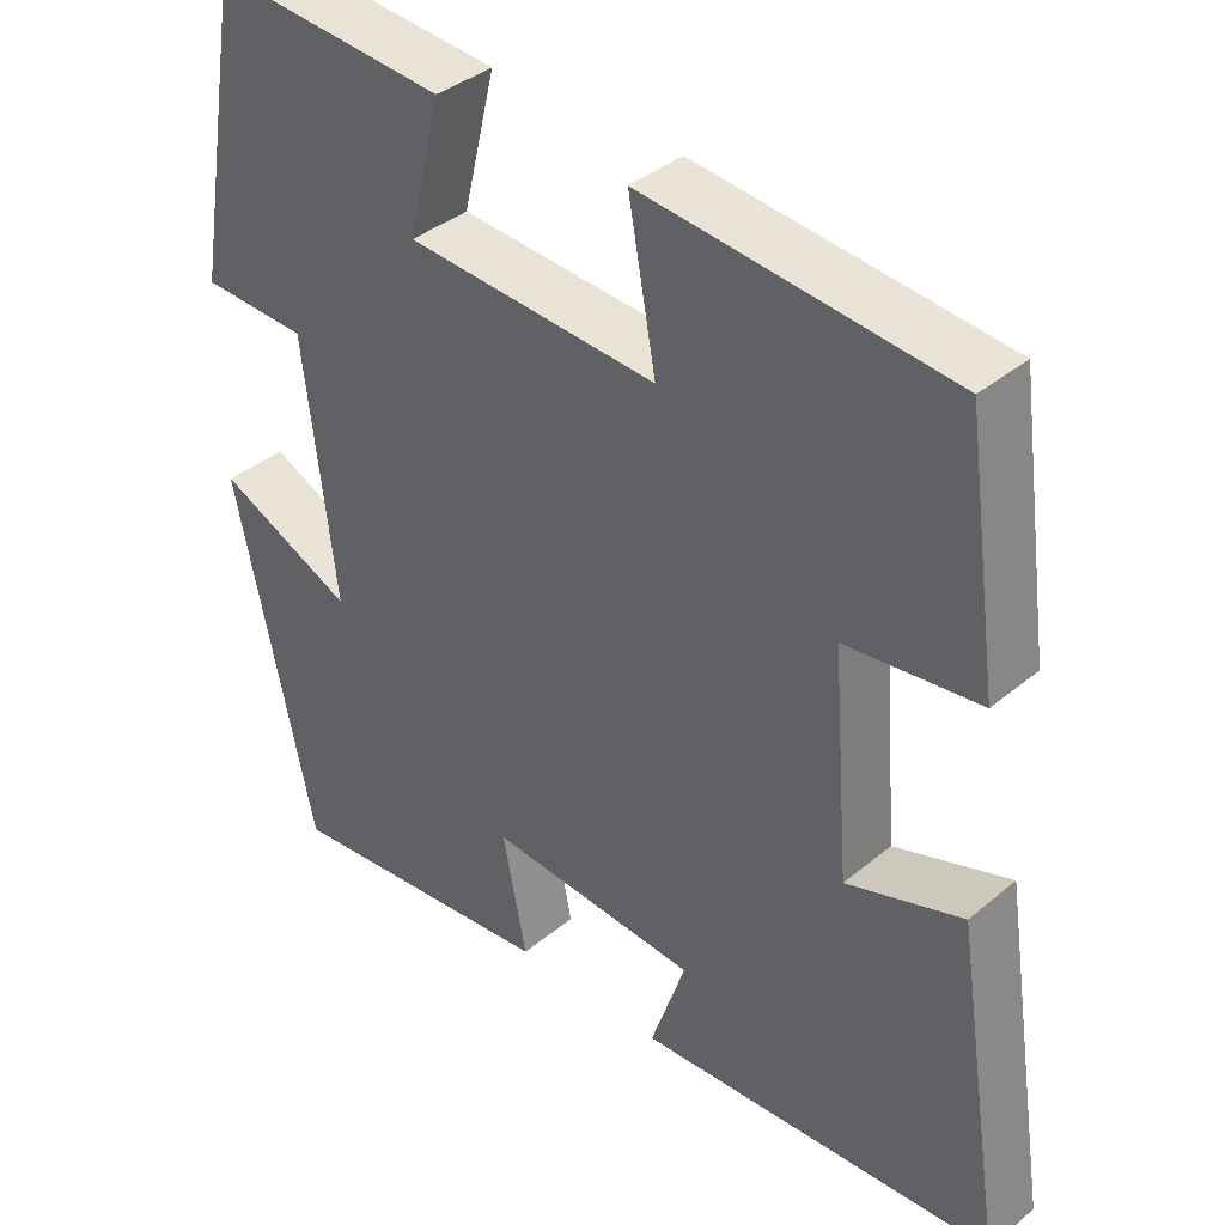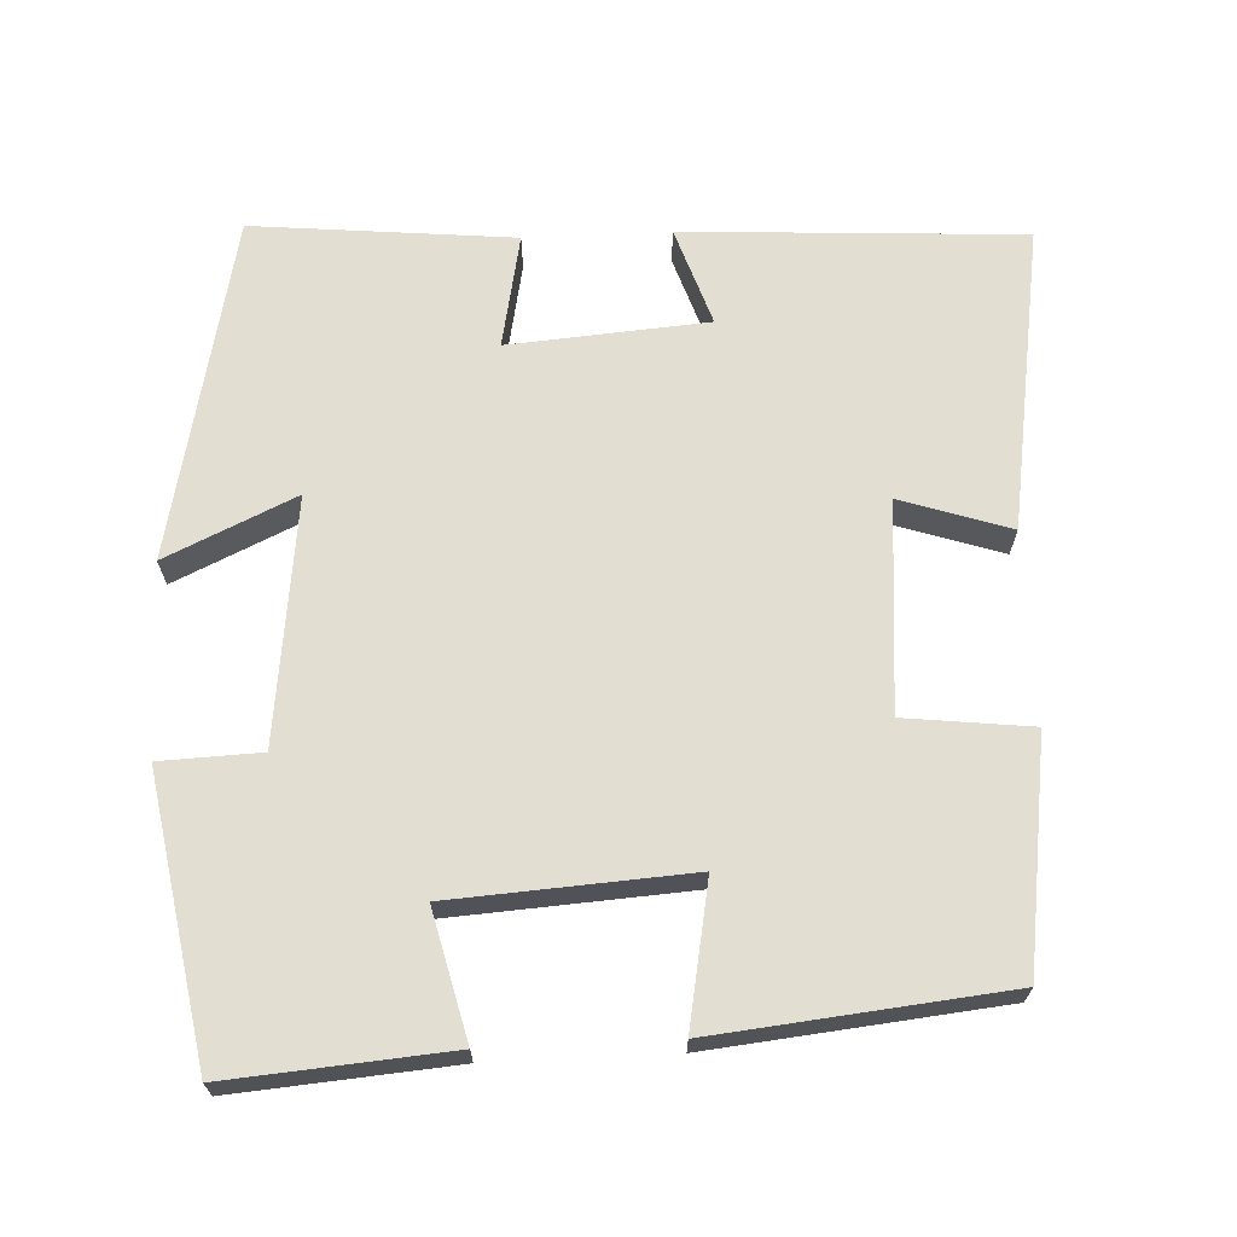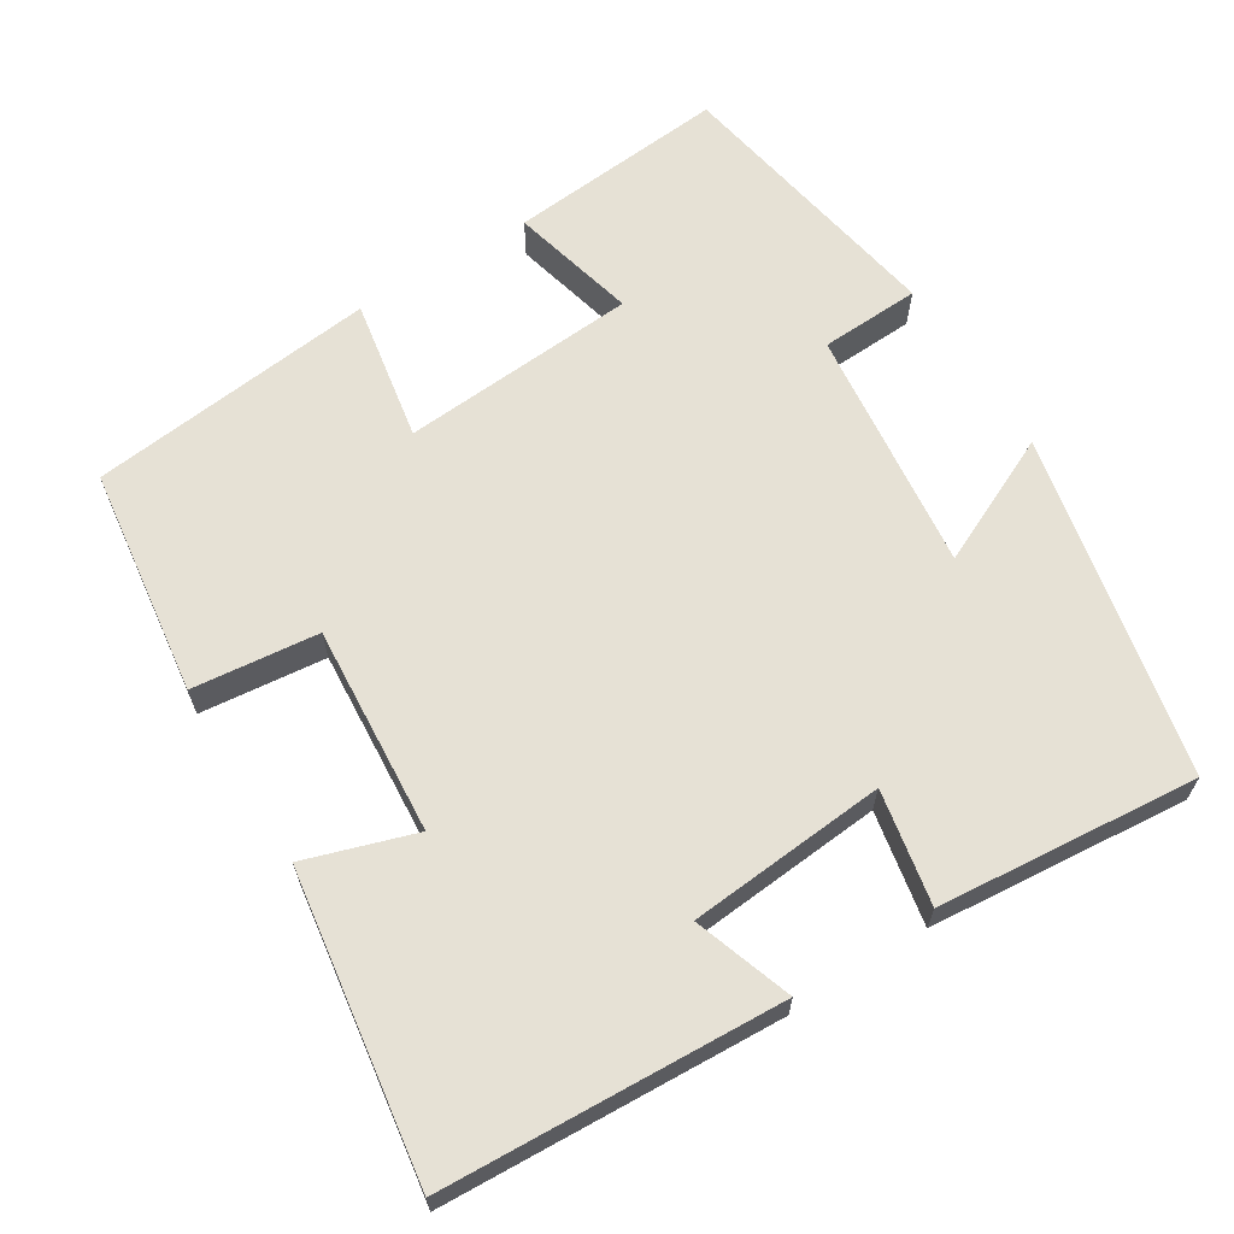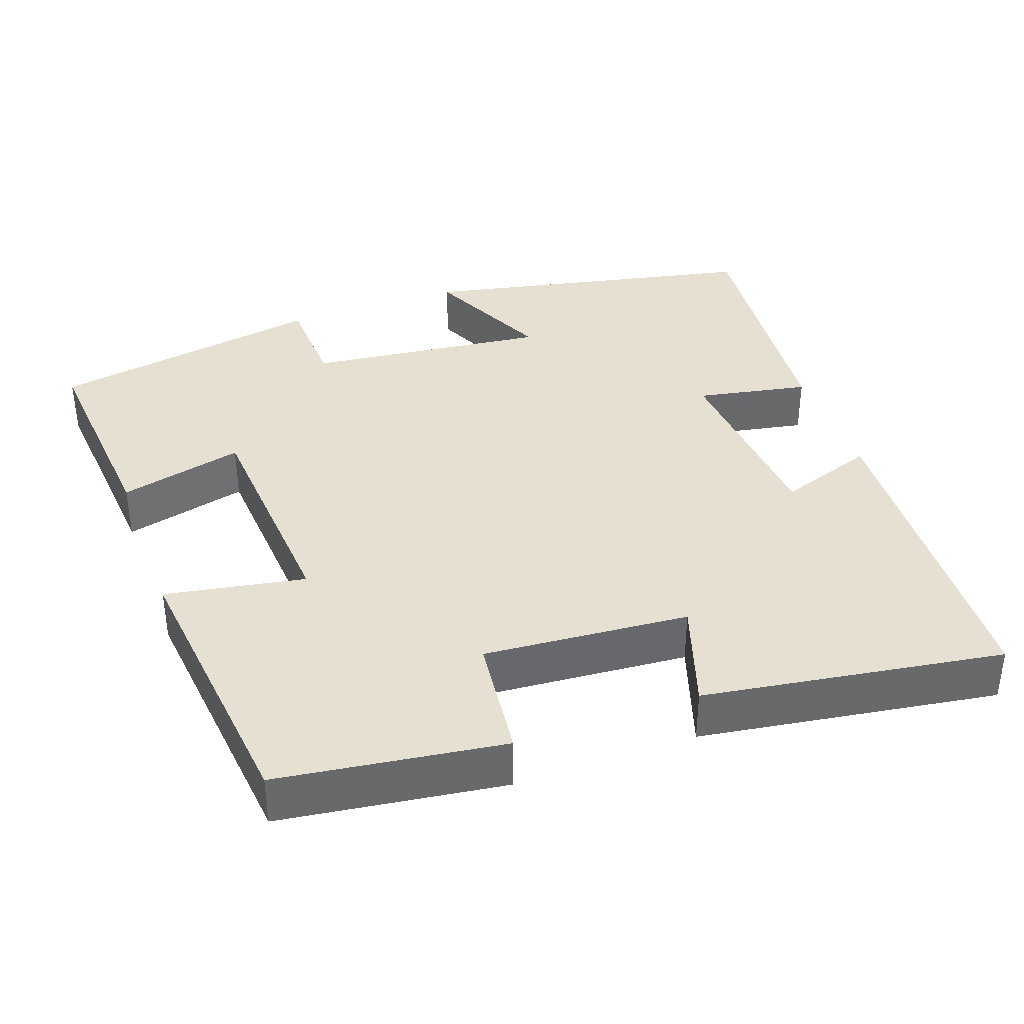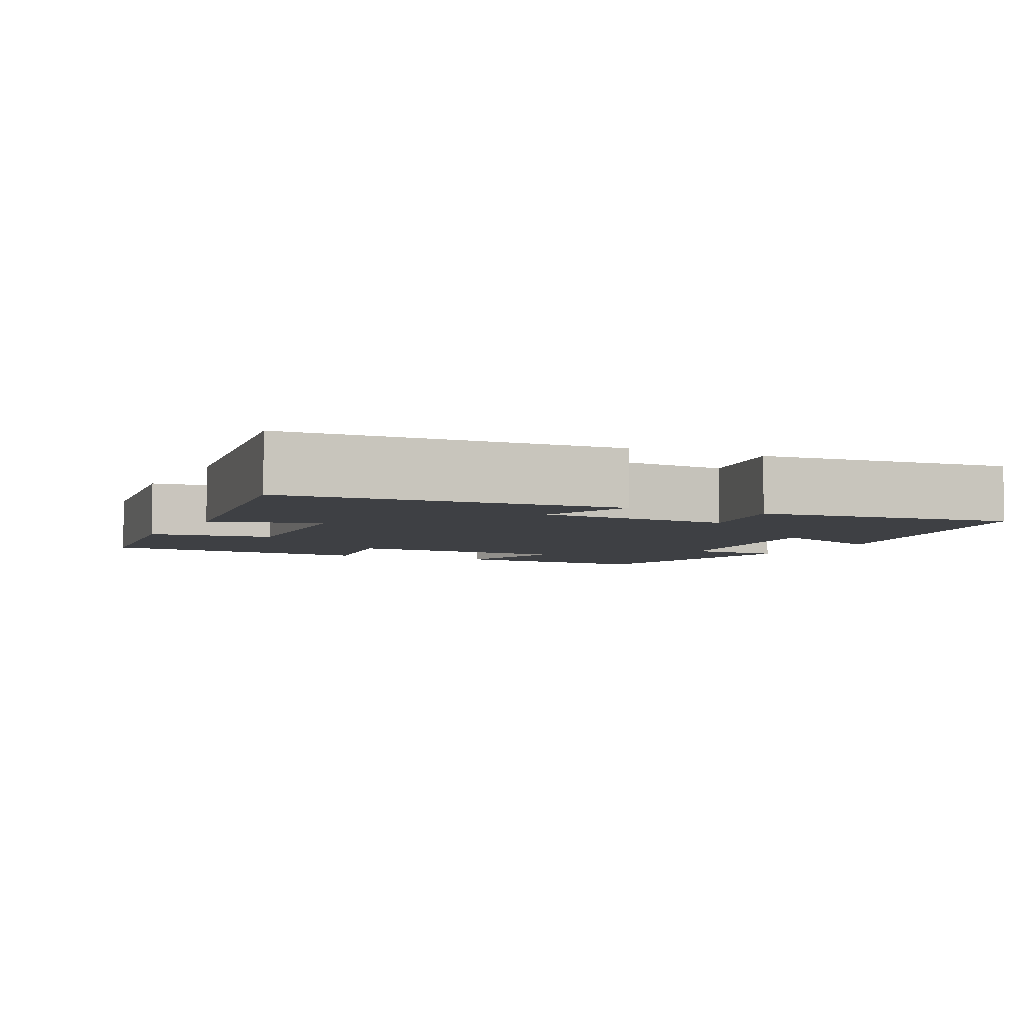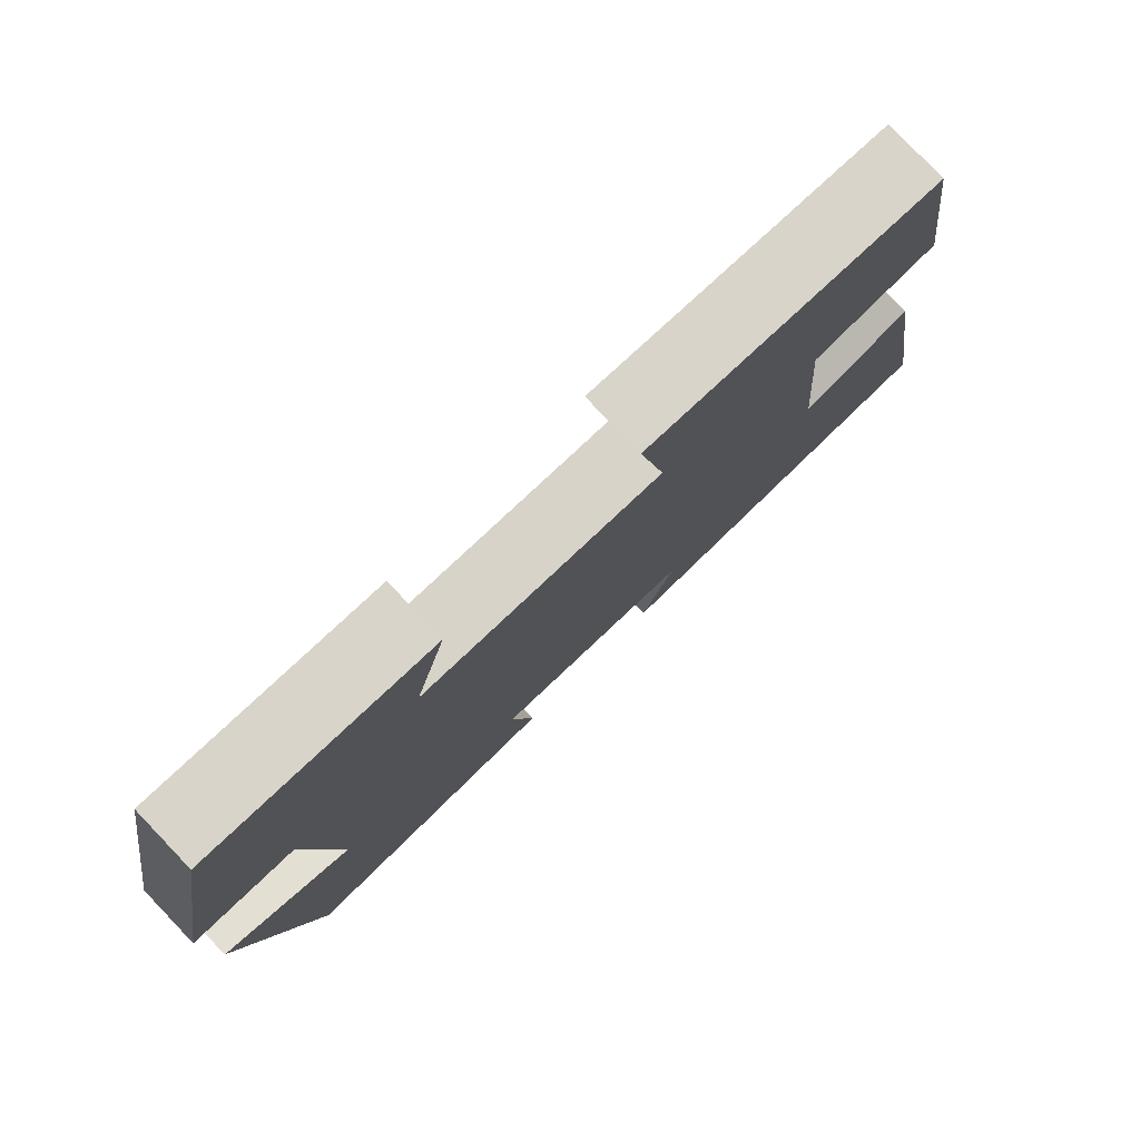
<metadata>
{"format":"obj","ext":"obj","renderer":"f3d","projection":"perspective","resolution":1024,"background":"white","views":[{"elev":37.9,"azim":43.5,"up":"+Z"},{"elev":67.5,"azim":-2.7,"up":"+Y"},{"elev":64.8,"azim":147.7,"up":"+Y"},{"elev":37.8,"azim":70.0,"up":"+Y"},{"elev":-4.7,"azim":153.9,"up":"+Y"},{"elev":79.7,"azim":-43.7,"up":"+Z"}]}
</metadata>
<code>
v -0.437 0.07 0.523
v -0.152 0.07 0.5
v -0.192 0.07 0.335
v 0.116 0.07 0.315
v 0.082 0.07 0.5
v 0.458 0.07 0.461
v 0.5 0.07 0.164
v 0.336 0.07 0.145
v 0.358 0.07 -0.127
v 0.5 0.07 -0.08
v 0.562 0.07 -0.475
v 0.121 0.07 -0.5
v 0.164 0.07 -0.372
v -0.094 0.07 -0.352
v -0.065 0.07 -0.5
v -0.404 0.07 -0.533
v -0.5 0.07 -0.088
v -0.332 0.07 -0.165
v -0.37 0.07 0.153
v -0.5 0.07 0.158
v -0.437 0 0.523
v -0.152 0 0.5
v -0.192 0 0.335
v 0.116 0 0.315
v 0.082 0 0.5
v 0.458 0 0.461
v 0.5 0 0.164
v 0.336 0 0.145
v 0.358 0 -0.127
v 0.5 0 -0.08
v 0.562 0 -0.475
v 0.121 0 -0.5
v 0.164 0 -0.372
v -0.094 0 -0.352
v -0.065 0 -0.5
v -0.404 0 -0.533
v -0.5 0 -0.088
v -0.332 0 -0.165
v -0.37 0 0.153
v -0.5 0 0.158
f 1 2 3
f 20 1 3
f 19 20 3
f 18 19 3 4
f 16 17 18
f 15 16 18
f 14 15 18
f 13 14 18 4
f 11 12 13
f 10 11 13
f 9 10 13
f 8 9 13 4
f 6 7 8
f 5 6 8
f 4 5 8
f 23 22 21
f 23 21 40
f 23 40 39
f 24 23 39 38
f 38 37 36
f 38 36 35
f 38 35 34
f 24 38 34 33
f 33 32 31
f 33 31 30
f 33 30 29
f 24 33 29 28
f 28 27 26
f 28 26 25
f 28 25 24
f 1 21 22 2
f 2 22 23 3
f 3 23 24 4
f 4 24 25 5
f 5 25 26 6
f 6 26 27 7
f 7 27 28 8
f 8 28 29 9
f 9 29 30 10
f 10 30 31 11
f 11 31 32 12
f 12 32 33 13
f 13 33 34 14
f 14 34 35 15
f 15 35 36 16
f 16 36 37 17
f 17 37 38 18
f 18 38 39 19
f 19 39 40 20
f 20 40 21 1

</code>
